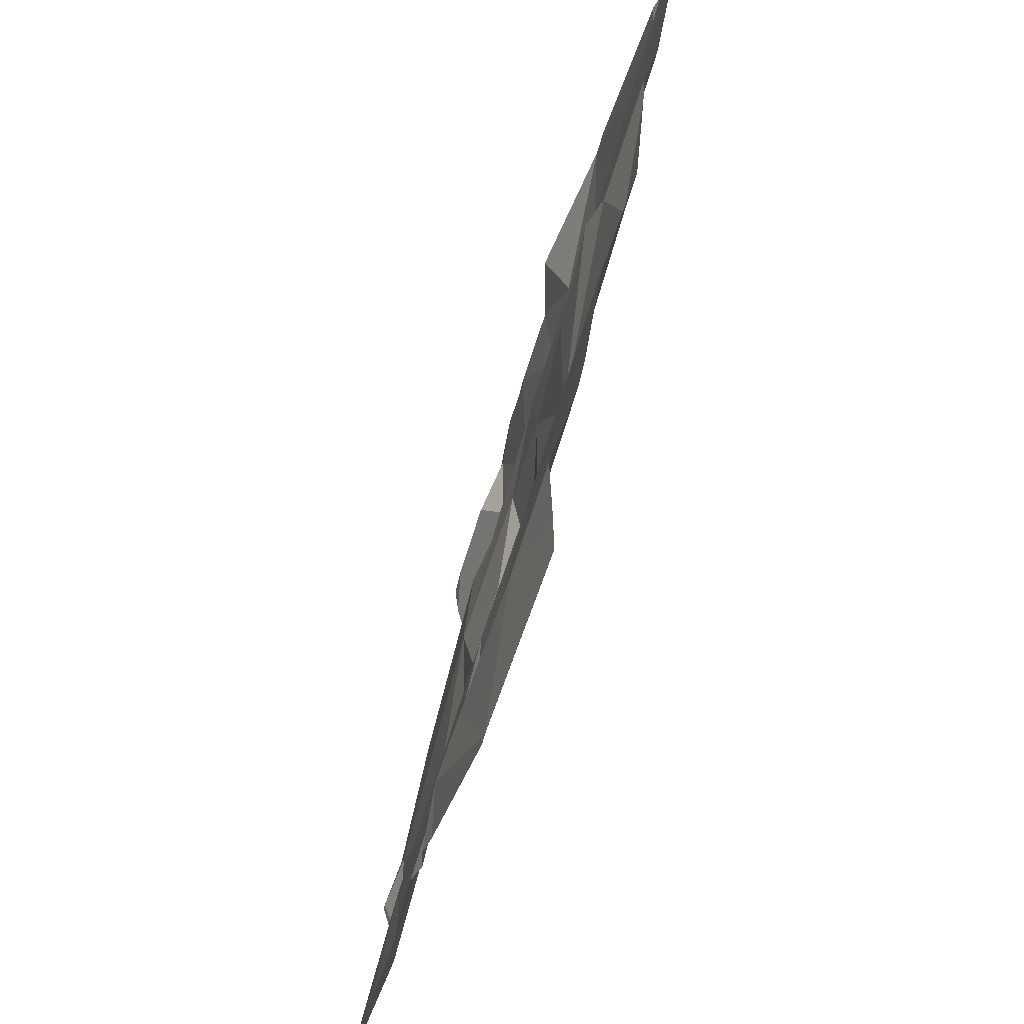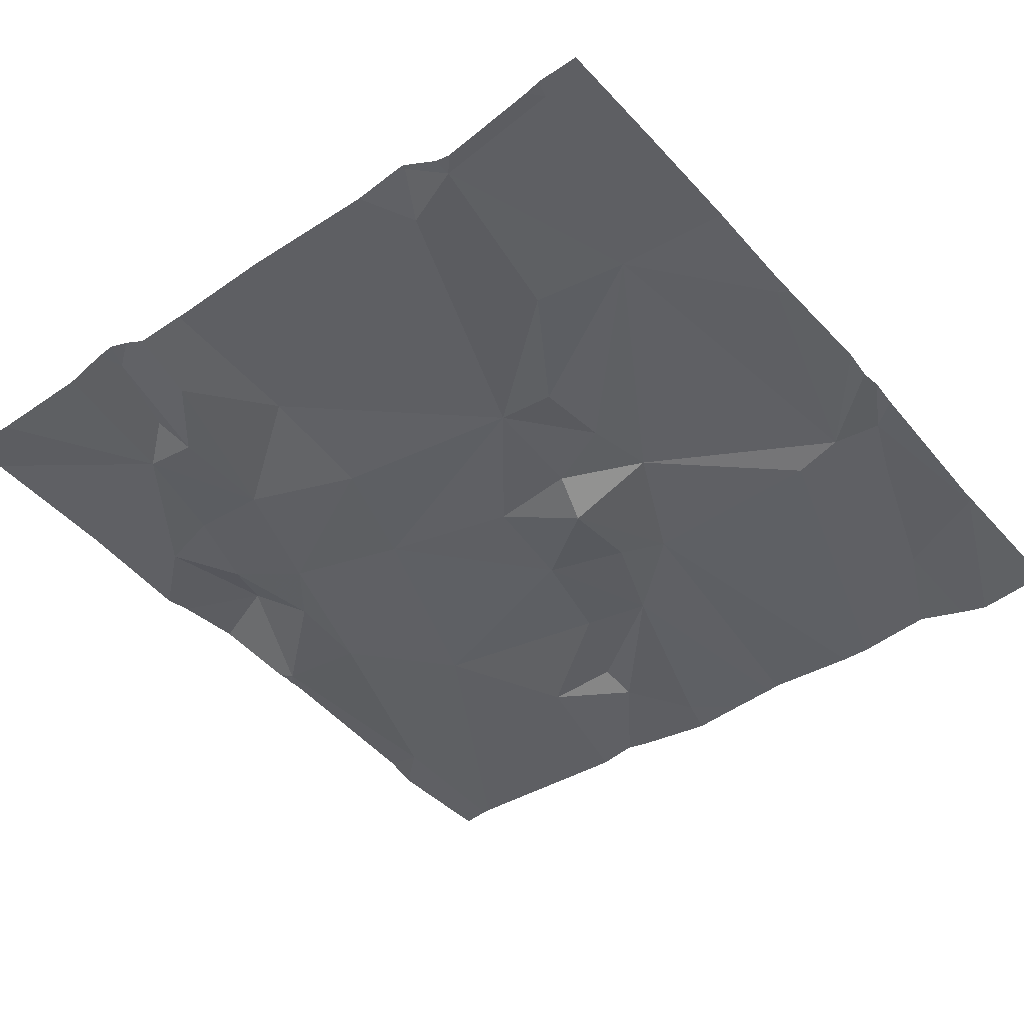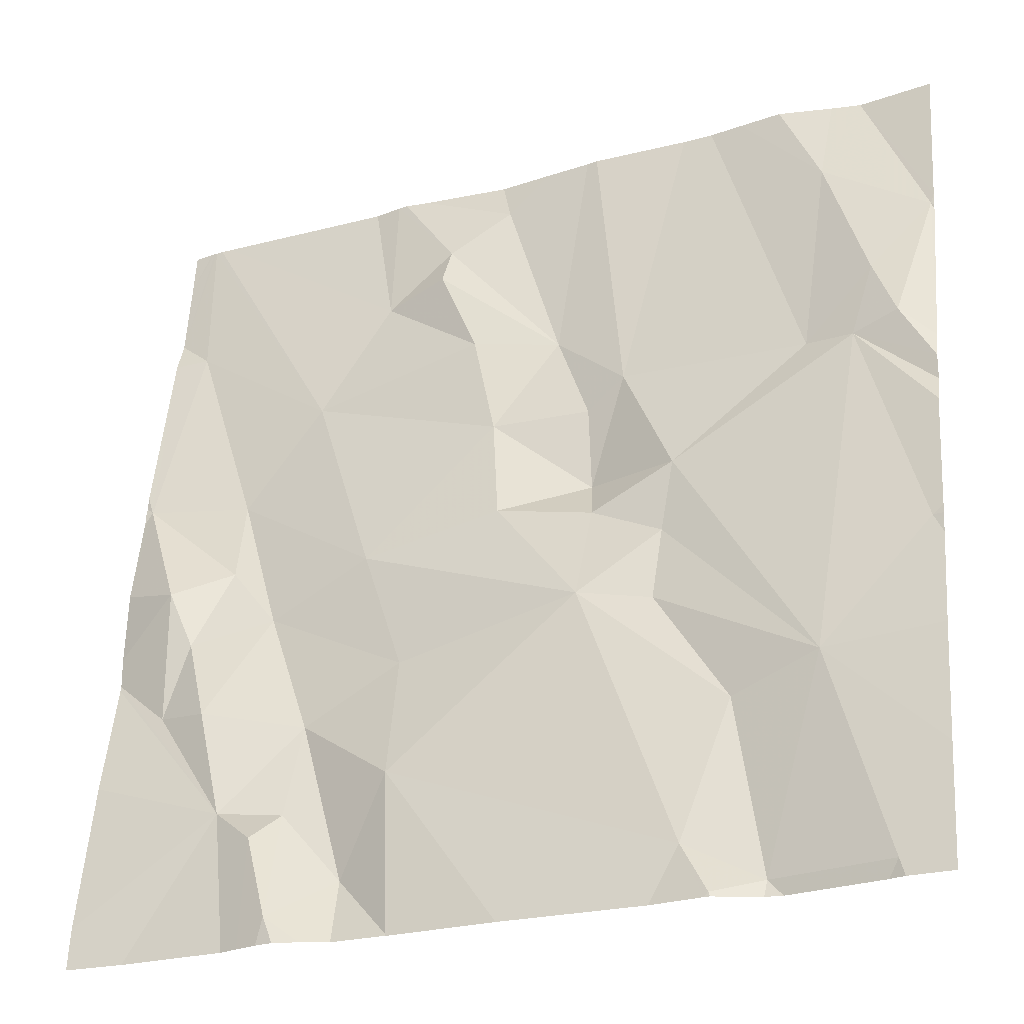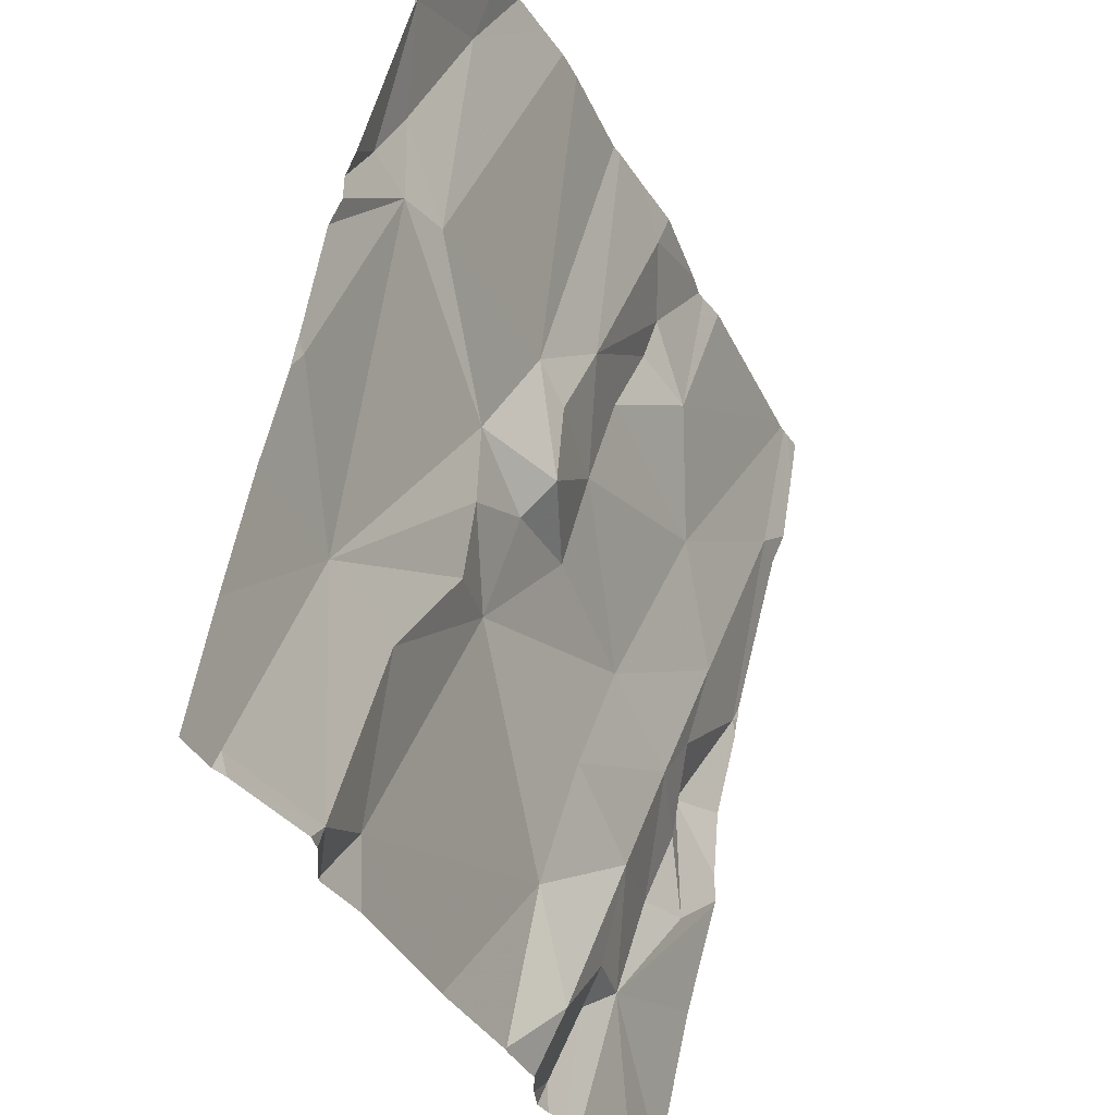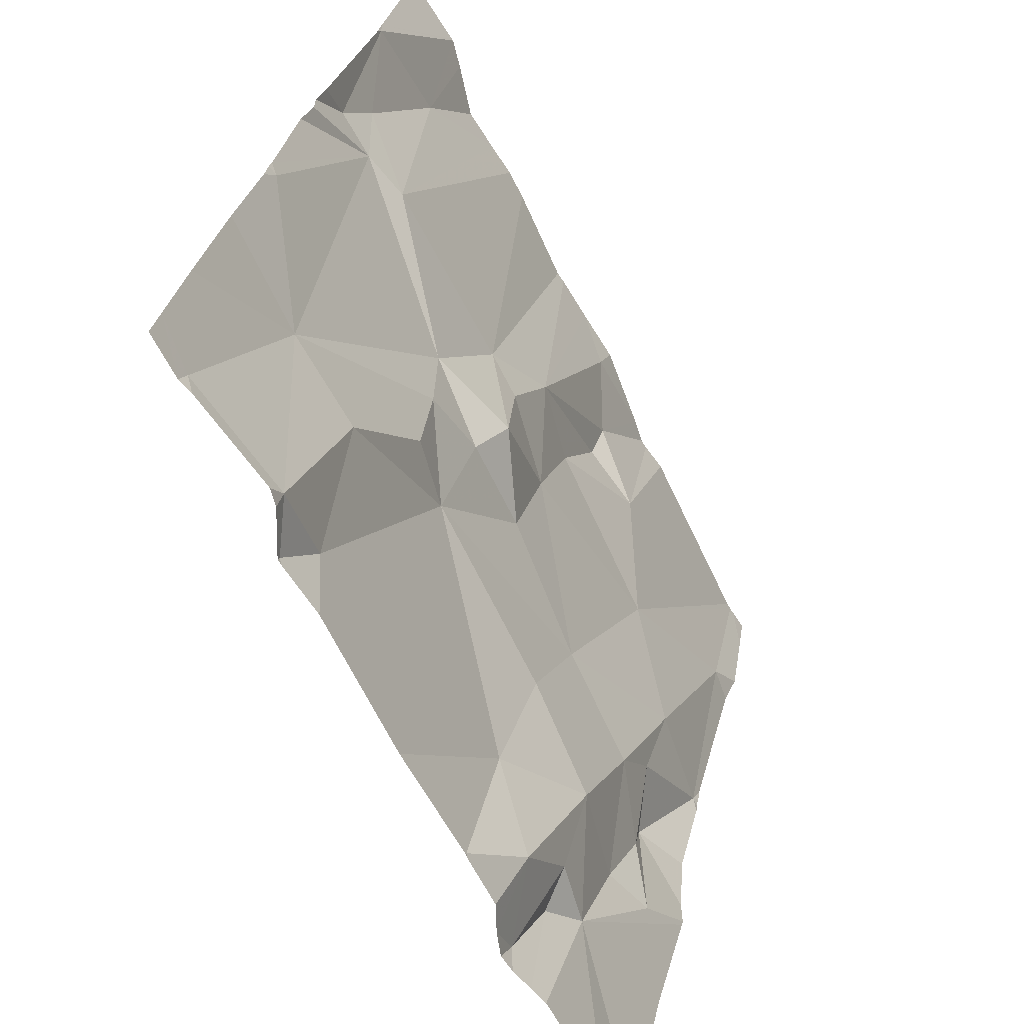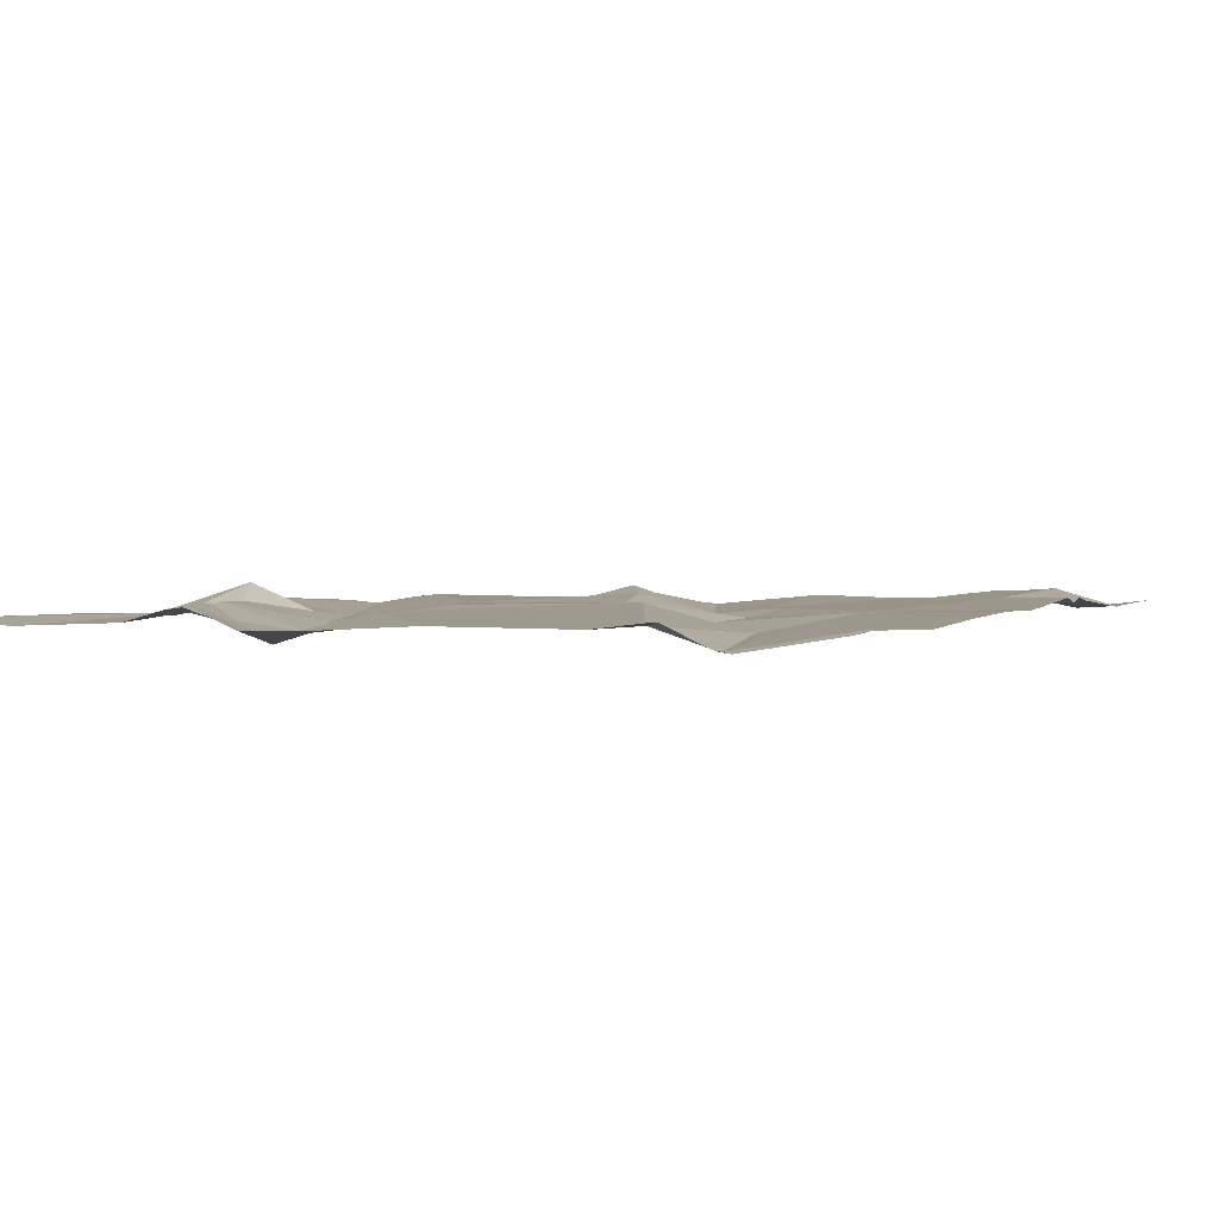
<metadata>
{"format":"obj","ext":"obj","renderer":"f3d","projection":"perspective","resolution":1024,"background":"white","views":[{"elev":52.9,"azim":95.6,"up":"+Y"},{"elev":-29.9,"azim":39.5,"up":"+Z"},{"elev":-23.2,"azim":19.6,"up":"+Y"},{"elev":-36.9,"azim":108.6,"up":"+Y"},{"elev":-64.6,"azim":110.7,"up":"+Y"},{"elev":14.7,"azim":22.5,"up":"+Z"}]}
</metadata>
<code>
v -120.9 222 499.7
v -120 222 499.7
v -120 221.8 499.8
v -120.5 222.1 499.7
v -120.6 221.9 499.7
v -120.7 222 499.7
v -120 222 499.7
v -120.5 221.9 499.7
v -120.6 222.1 499.7
v -120.6 222 499.7
v -120.1 221.9 499.8
v -120.1 222.1 499.7
v -120.2 221.8 499.8
v -120.6 221.2 499.9
v -120 221.7 499.8
v -120.4 221.8 499.7
v -120.6 221.2 499.9
v -120.8 221.9 499.7
v -120.5 221.2 499.9
v -120 221.6 499.8
v -120.5 221.7 499.8
v -120.4 221.7 499.7
v -120.5 221.8 499.7
v -120.4 221.8 499.7
v -120.5 222.2 499.7
v -121 221.8 499.7
v -120.8 221.8 499.7
v -120.8 221.6 499.7
v -120.8 221.7 499.7
v -120.3 221.7 499.8
v -120.4 221.7 499.8
v -120.1 221.9 499.8
v -120.3 221.2 499.9
v -120.9 221.7 499.8
v -120.1 221.8 499.8
v -120.7 221.7 499.8
v -120.6 221.5 499.8
v -120.3 221.6 499.8
v -120 221.6 499.8
v -120.3 222.2 499.7
v -120.9 221.6 499.8
v -120.7 221.5 499.8
v -120.1 221.5 499.9
v -120.9 221.5 499.8
v -120.7 221.2 499.8
v -120.7 221.2 499.9
v -120.3 221.2 499.9
v -120.4 221.6 499.8
v -120.8 221.5 499.8
v -120.8 221.4 499.8
v -120.2 221.4 499.8
v -120.2 221.2 499.9
v -120 222 499.7
v -120 221.6 499.8
v -120.7 221.4 499.8
v -120.8 221.3 499.8
v -120.1 221.2 499.9
v -120.6 221.4 499.8
v -120.1 221.2 499.9
v -120.9 222.2 499.6
v -120.6 221.2 499.9
v -120.7 221.3 499.8
v -120.2 222.2 499.7
v -120.7 221.2 499.9
v -120.2 222.2 499.7
v -120.3 221.3 499.9
v -120.1 222.2 499.7
v -120 222 499.7
v -120.5 222.2 499.7
v -120.9 222.2 499.6
v -120.1 221.2 499.9
v -120.7 221.2 499.9
v -120.3 221.2 499.9
v -120.3 221.6 499.8
v -120.4 222.2 499.7
v -121 222 499.7
v -121 222 499.6
v -121 222.1 499.6
v -121 221.8 499.7
v -121 221.8 499.7
v -121 221.8 499.7
v -121 221.7 499.7
v -121 221.8 499.7
v -121 221.6 499.7
v -121 221.6 499.7
v -121 221.4 499.8
v -120.1 222.2 499.7
v -121 221.3 499.8
v -120.6 222.2 499.7
v -121 221.6 499.7
v -120 221.8 499.8
v -120 221.8 499.8
v -120 221.6 499.8
v -120 221.6 499.8
v -120 221.3 499.9
v -120 221.3 499.9
v -120 221.5 499.9
v -120.7 221.2 499.9
v -120.6 221.2 499.9
v -120.9 221.2 499.8
v -120.8 221.2 499.8
v -120.8 221.2 499.8
v -120.2 221.2 499.9
v -120.2 221.2 499.9
v -120.3 221.2 499.9
v -120.1 221.2 499.9
v -121 221.2 499.8
v -120 221.2 499.9
v -120.3 222.2 499.7
v -120.4 222.2 499.7
v -120.7 222.2 499.7
v -120.7 222.2 499.6
v -120.7 222.2 499.7
v -120.9 222.2 499.6
v -120.9 222.2 499.6
v -120.9 222.2 499.6
v -121 222.2 499.6
v -120 222.2 499.7
v -120.1 222.2 499.7
f 93 20 94
f 6 18 5
f 87 53 119
f 78 77 115
f 100 50 88
f 8 9 10
f 70 18 60
f 5 10 6
f 12 7 87
f 8 4 9
f 11 12 13
f 8 10 5
f 11 7 12
f 6 10 9
f 13 12 65
f 25 8 110
f 99 61 45
f 40 13 109
f 111 9 113
f 9 4 89
f 60 6 114
f 8 16 75
f 28 36 27
f 112 6 111
f 58 42 62
f 35 20 39
f 22 23 21
f 31 22 21
f 26 1 76
f 22 24 23
f 8 23 24
f 16 8 24
f 92 35 15
f 98 64 56
f 18 36 23
f 27 29 28
f 82 26 83
f 23 5 18
f 27 26 29
f 30 16 22
f 11 35 32
f 16 30 13
f 16 24 22
f 13 30 35
f 22 31 30
f 27 18 1
f 7 32 3
f 111 6 9
f 11 32 7
f 26 34 29
f 47 66 19
f 13 35 11
f 8 5 23
f 31 38 30
f 36 28 37
f 28 42 37
f 36 21 23
f 38 31 48
f 91 32 35
f 26 27 1
f 28 29 41
f 34 41 29
f 44 41 34
f 49 42 28
f 30 43 35
f 30 38 43
f 44 49 41
f 37 48 36
f 18 27 36
f 91 35 92
f 110 8 75
f 48 74 38
f 95 57 96
f 49 28 41
f 50 44 84
f 49 44 50
f 56 64 55
f 20 35 43
f 43 51 52
f 51 66 52
f 33 73 66
f 50 56 55
f 57 43 52
f 48 37 58
f 58 37 42
f 94 43 97
f 42 49 50
f 58 61 14
f 62 61 58
f 62 64 72
f 33 66 47
f 109 13 65
f 66 58 19
f 65 12 63
f 56 50 101
f 62 55 64
f 98 56 102
f 61 62 45
f 55 42 50
f 59 52 103
f 63 12 67
f 45 62 72
f 67 12 87
f 42 55 62
f 66 48 58
f 51 48 66
f 72 64 46
f 73 52 66
f 2 7 3
f 74 48 51
f 74 43 38
f 48 31 21
f 21 36 48
f 51 43 74
f 104 73 105
f 84 34 90
f 3 32 91
f 76 1 77
f 46 64 98
f 60 18 6
f 77 1 70
f 15 35 39
f 79 26 76
f 80 26 79
f 19 58 14
f 81 26 80
f 17 61 99
f 82 34 26
f 39 20 54
f 54 20 93
f 83 26 81
f 89 4 69
f 84 44 34
f 85 50 84
f 68 7 2
f 86 50 85
f 25 4 8
f 100 88 107
f 53 7 68
f 88 50 86
f 90 34 82
f 14 61 17
f 94 20 43
f 95 43 57
f 71 57 106
f 59 57 52
f 96 57 71
f 69 4 25
f 97 43 95
f 70 1 18
f 101 50 100
f 102 56 101
f 75 16 40
f 103 52 104
f 40 16 13
f 104 52 73
f 105 73 33
f 106 57 59
f 87 7 53
f 108 96 71
f 113 9 89
f 114 6 112
f 115 77 70
f 116 78 115
f 117 78 116
f 119 53 118

</code>
